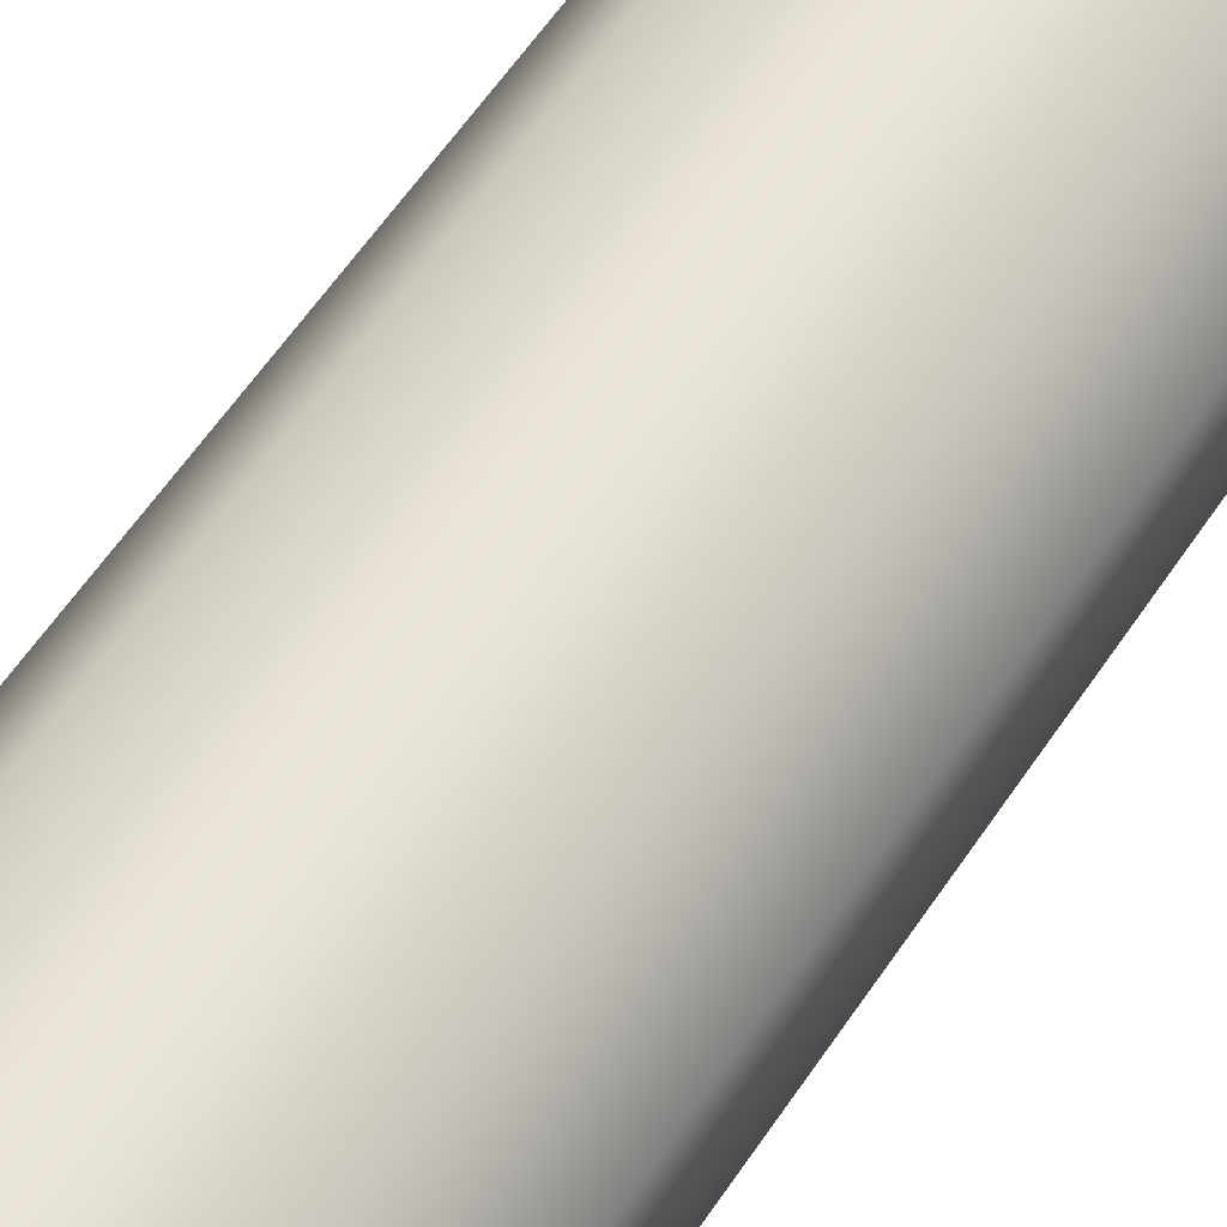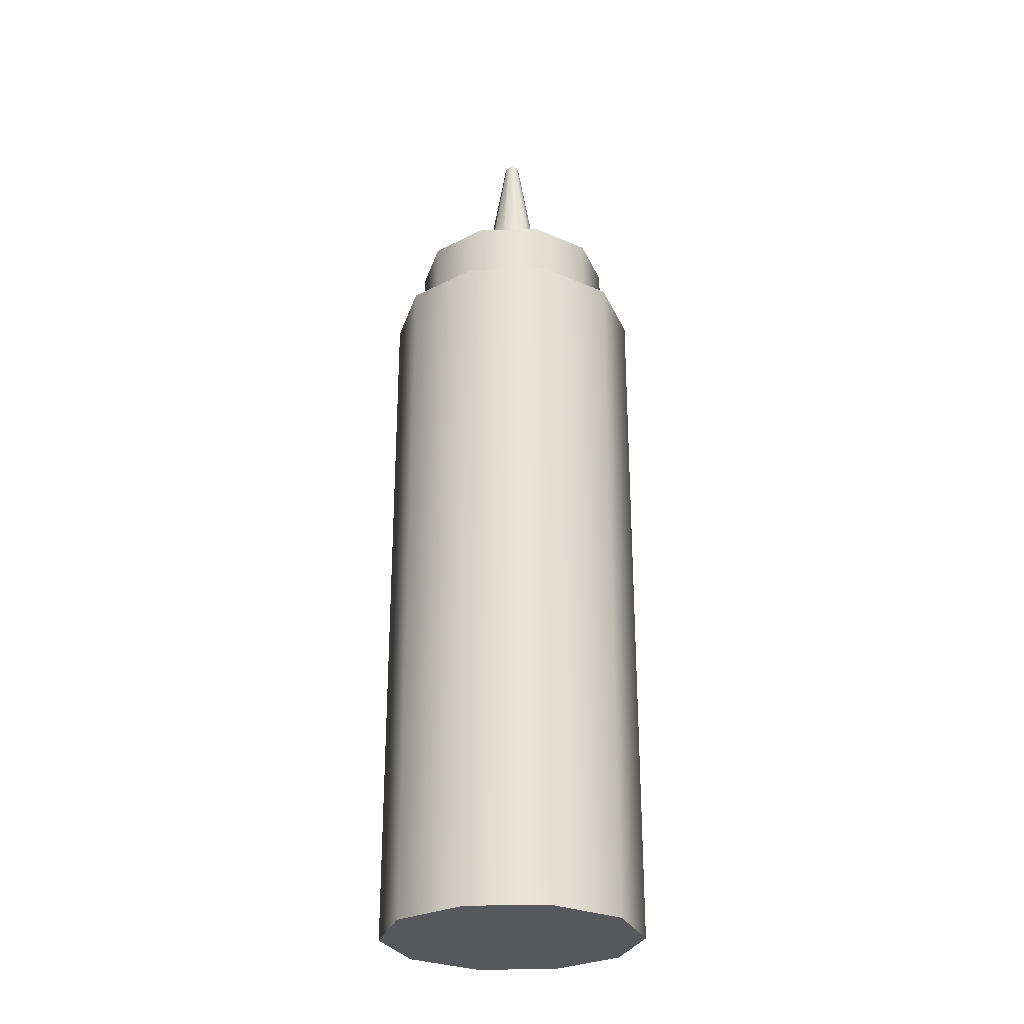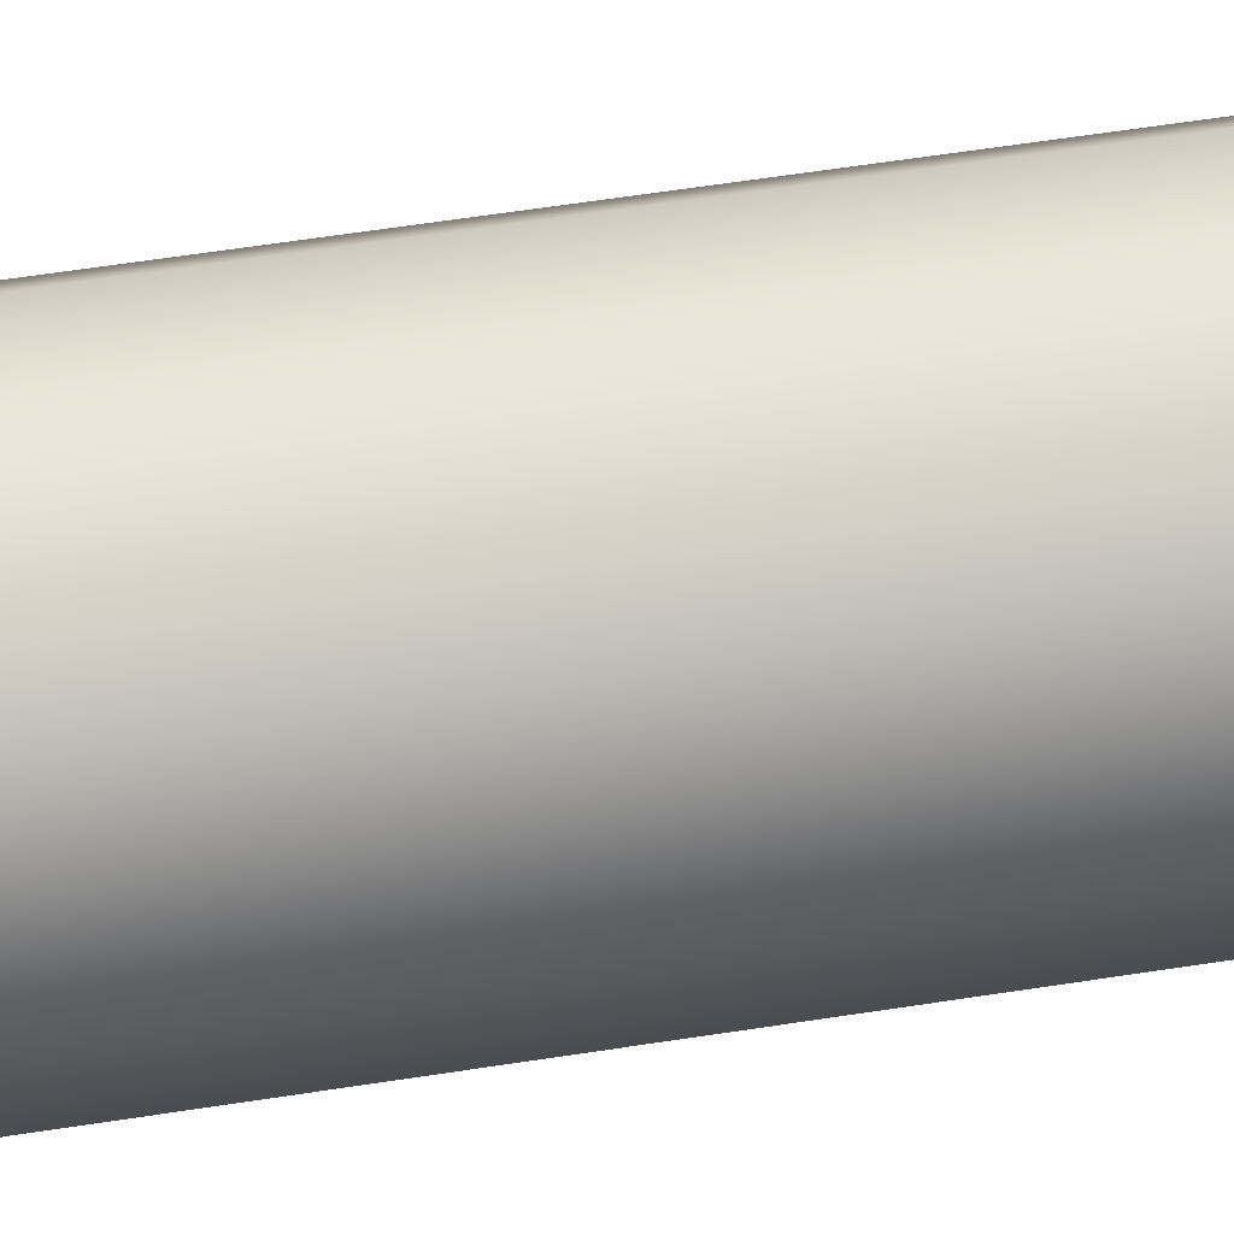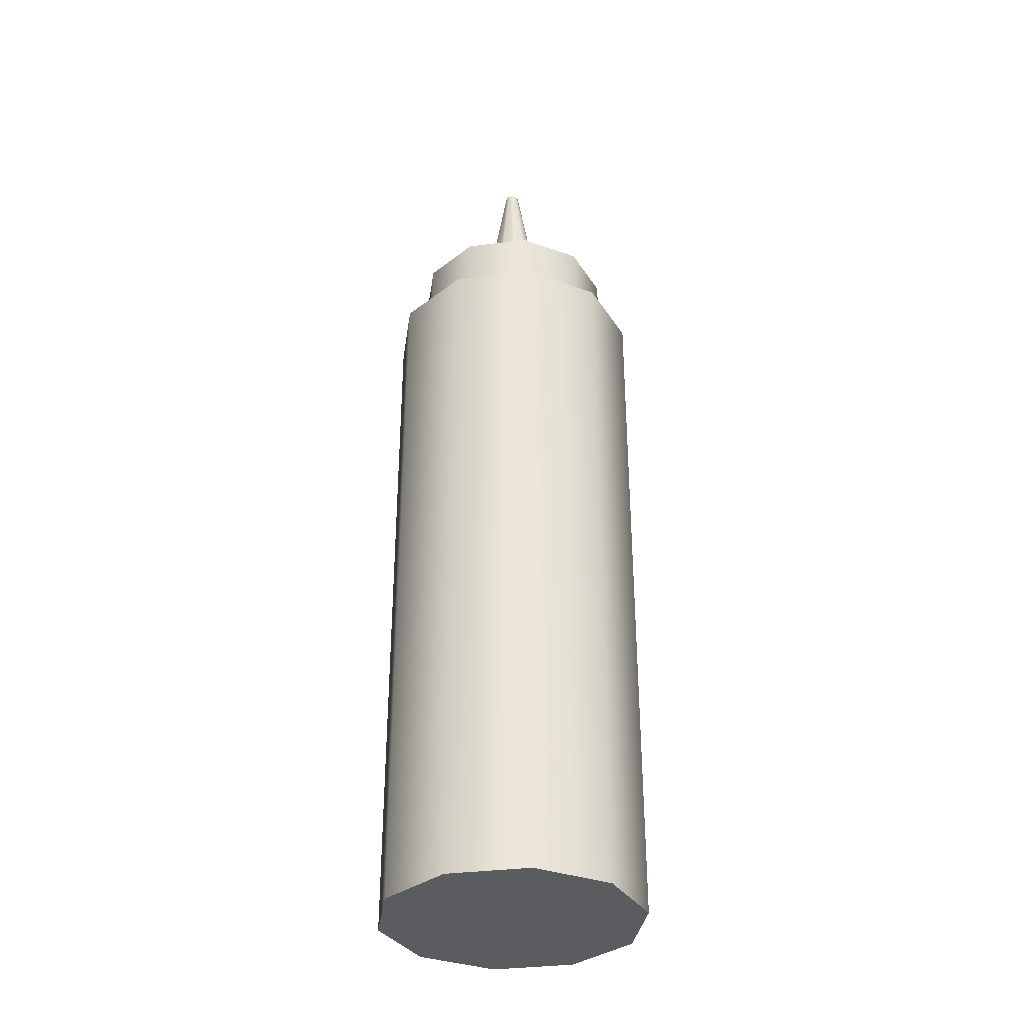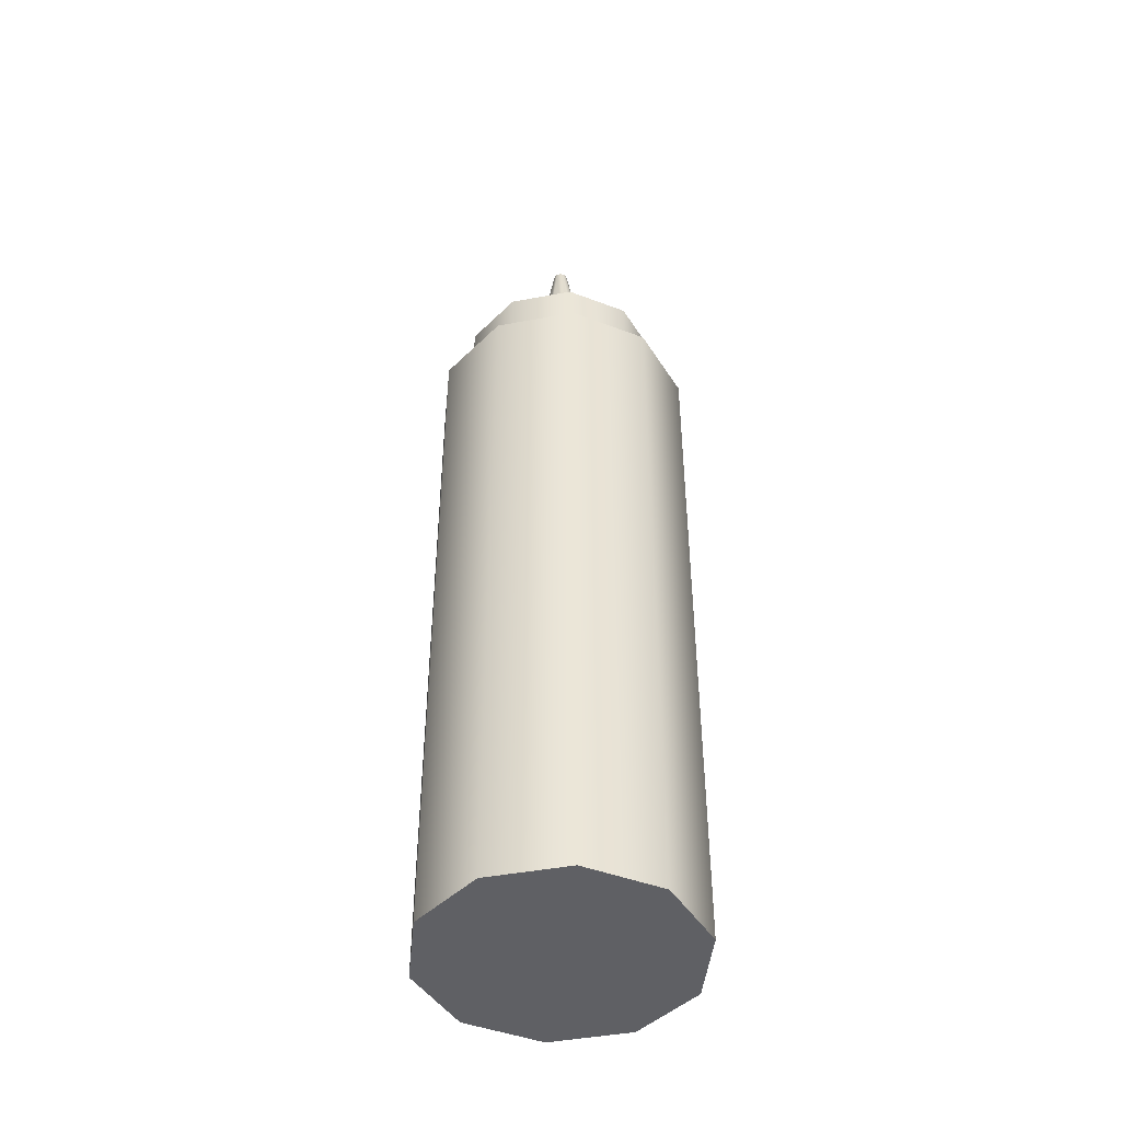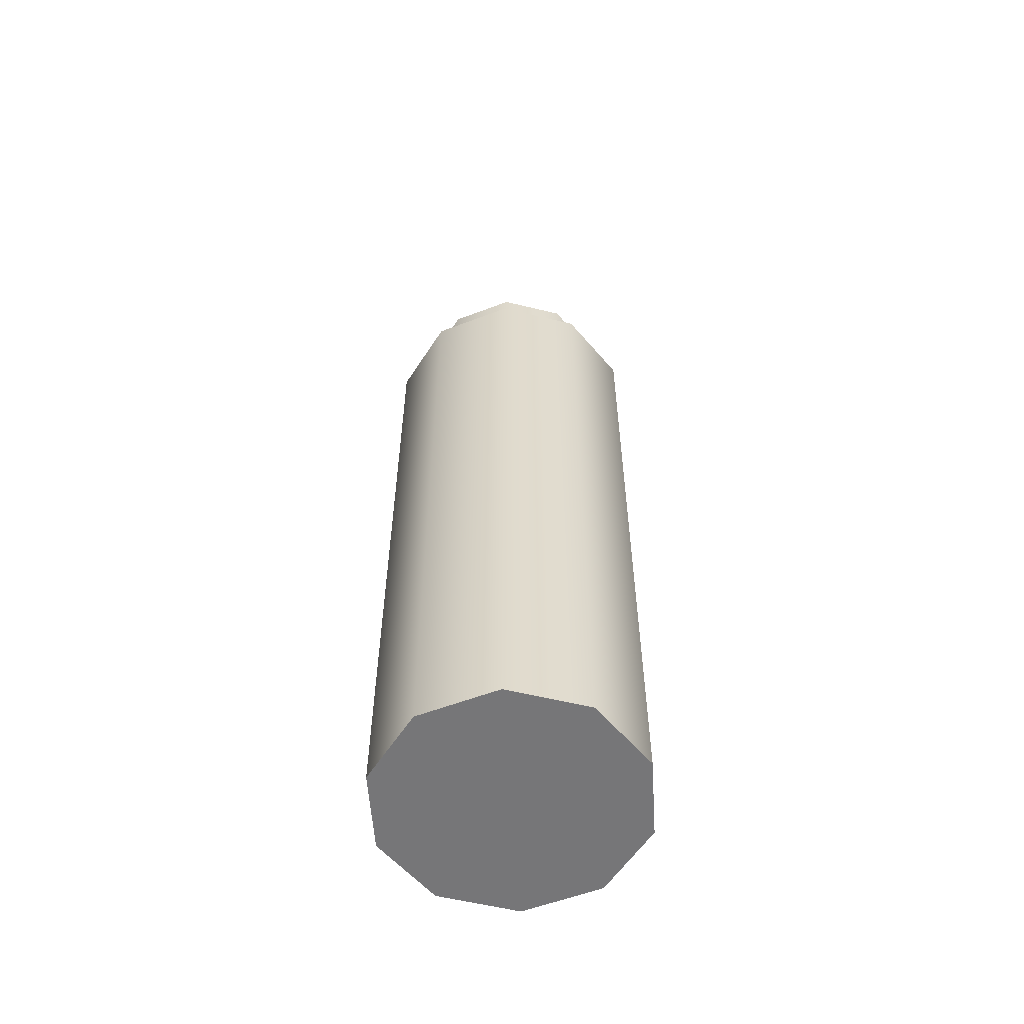
<metadata>
{"format":"obj","ext":"obj","renderer":"f3d","projection":"perspective","resolution":1024,"background":"white","views":[{"elev":57.7,"azim":33.1,"up":"+Z"},{"elev":-27.7,"azim":-160.0,"up":"+Y"},{"elev":59.9,"azim":80.9,"up":"+Z"},{"elev":-34.3,"azim":63.9,"up":"+Y"},{"elev":-45.3,"azim":102.2,"up":"+Y"},{"elev":-56.9,"azim":147.7,"up":"+Y"}]}
</metadata>
<code>
g default
v 0.03116 -0.09537 -0.01013
v 0.01926 -0.09537 -0.02651
v -0 -0.09537 -0.03277
v -0.01926 -0.09537 -0.02651
v -0.03116 -0.09537 -0.01013
v -0.03116 -0.09537 0.01013
v -0.01926 -0.09537 0.02651
v -0 -0.09537 0.03277
v 0.01926 -0.09537 0.02651
v 0.03116 -0.09537 0.01013
v 0.03116 0.08234 -0.01013
v 0.01926 0.08234 -0.02651
v -0 0.08234 -0.03277
v -0.01926 0.08234 -0.02651
v -0.03116 0.08234 -0.01013
v -0.03116 0.08234 0.01013
v -0.01926 0.08234 0.02651
v -0 0.08234 0.03277
v 0.01926 0.08234 0.02651
v 0.03116 0.08234 0.01013
v 0.02458 0.08518 -0.007985
v 0.01519 0.08518 -0.0209
v -0 0.08518 -0.02584
v -0.01519 0.08518 -0.0209
v -0.02458 0.08518 -0.007985
v -0.02458 0.08518 0.007985
v -0.01519 0.08518 0.0209
v -0 0.08518 0.02584
v 0.01519 0.08518 0.0209
v 0.02458 0.08518 0.007985
v 0.02458 0.1007 -0.007985
v 0.01519 0.1007 -0.0209
v -0 0.1007 -0.02584
v -0.01519 0.1007 -0.0209
v -0.02458 0.1007 -0.007985
v -0.02458 0.1007 0.007985
v -0.01519 0.1007 0.0209
v -0 0.1007 0.02584
v 0.01519 0.1007 0.0209
v 0.02458 0.1007 0.007985
v 0.008072 0.1018 -0.002623
v 0.004989 0.1018 -0.006867
v -0 0.1018 -0.008488
v -0.004989 0.1018 -0.006867
v -0.008072 0.1018 -0.002623
v -0.008072 0.1018 0.002623
v -0.004989 0.1018 0.006867
v -0 0.1018 0.008488
v 0.004989 0.1018 0.006867
v 0.008072 0.1018 0.002623
v 0.001758 0.1412 -0.000571
v 0.001087 0.1412 -0.001496
v -0 0.1412 -0.001849
v -0.001087 0.1412 -0.001496
v -0.001758 0.1412 -0.000571
v -0.001758 0.1412 0.000571
v -0.001087 0.1412 0.001496
v -0 0.1412 0.001849
v 0.001087 0.1412 0.001496
v 0.001758 0.1412 0.000571
v -0 0.1412 -0
v -0 -0.09537 -0
g Bottle01_LP KMBottle_01
f 11 1 2 12
f 12 2 3 13
f 13 3 4 14
f 14 4 5 15
f 15 5 6 16
f 16 6 7 17
f 17 7 8 18
f 18 8 9 19
f 19 9 10 20
f 20 10 1 11
f 21 11 12 22
f 22 12 13 23
f 23 13 14 24
f 24 14 15 25
f 25 15 16 26
f 26 16 17 27
f 27 17 18 28
f 28 18 19 29
f 29 19 20 30
f 30 20 11 21
f 31 21 22 32
f 32 22 23 33
f 33 23 24 34
f 34 24 25 35
f 35 25 26 36
f 36 26 27 37
f 37 27 28 38
f 38 28 29 39
f 39 29 30 40
f 40 30 21 31
f 41 31 32 42
f 42 32 33 43
f 43 33 34 44
f 44 34 35 45
f 45 35 36 46
f 46 36 37 47
f 47 37 38 48
f 48 38 39 49
f 49 39 40 50
f 50 40 31 41
f 51 41 42 52
f 52 42 43 53
f 53 43 44 54
f 54 44 45 55
f 55 45 46 56
f 56 46 47 57
f 57 47 48 58
f 58 48 49 59
f 59 49 50 60
f 60 50 41 51
f 61 60 51
f 59 60 61
f 61 54 55
f 58 59 61
f 61 53 54
f 57 58 61
f 61 52 53
f 56 57 61
f 61 51 52
f 55 56 61
f 6 5 62
f 62 1 10
f 7 6 62
f 62 2 1
f 8 7 62
f 62 3 2
f 9 8 62
f 62 4 3
f 10 9 62
f 62 5 4

</code>
